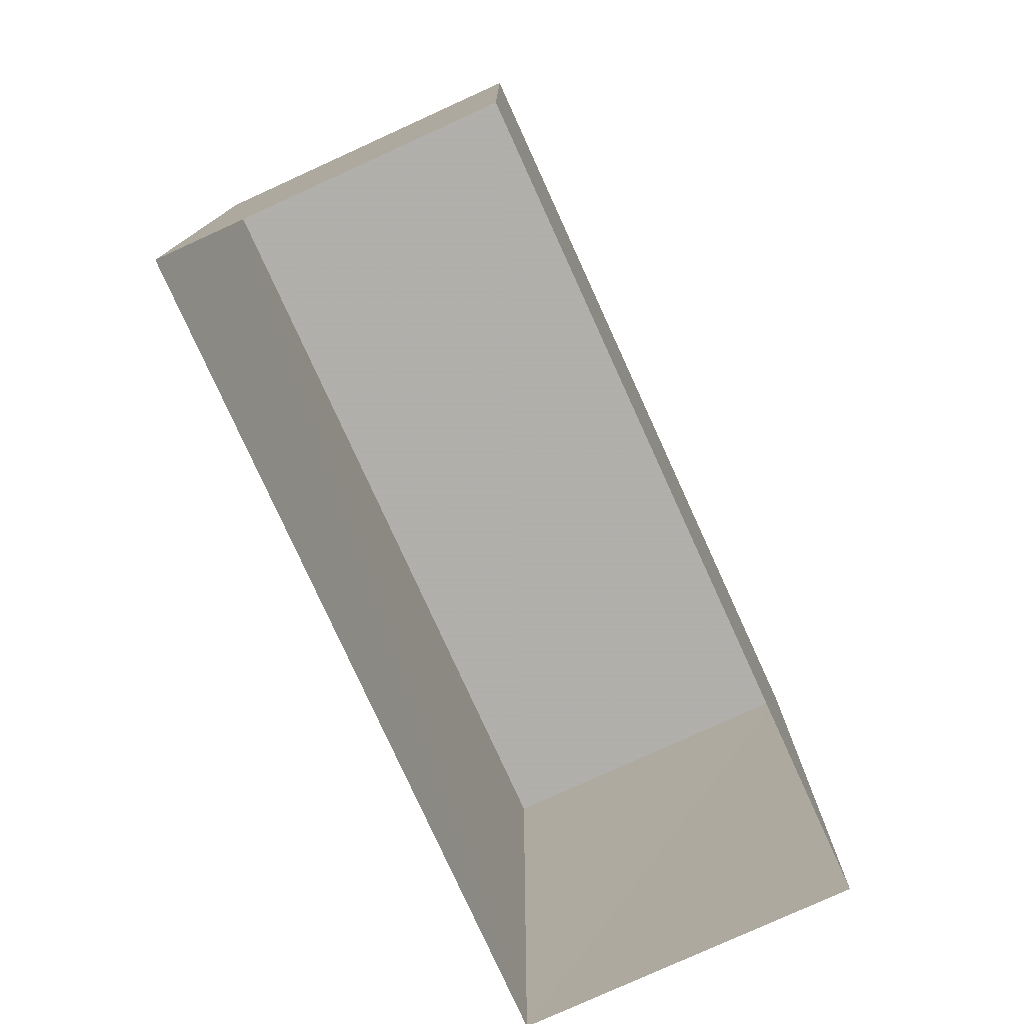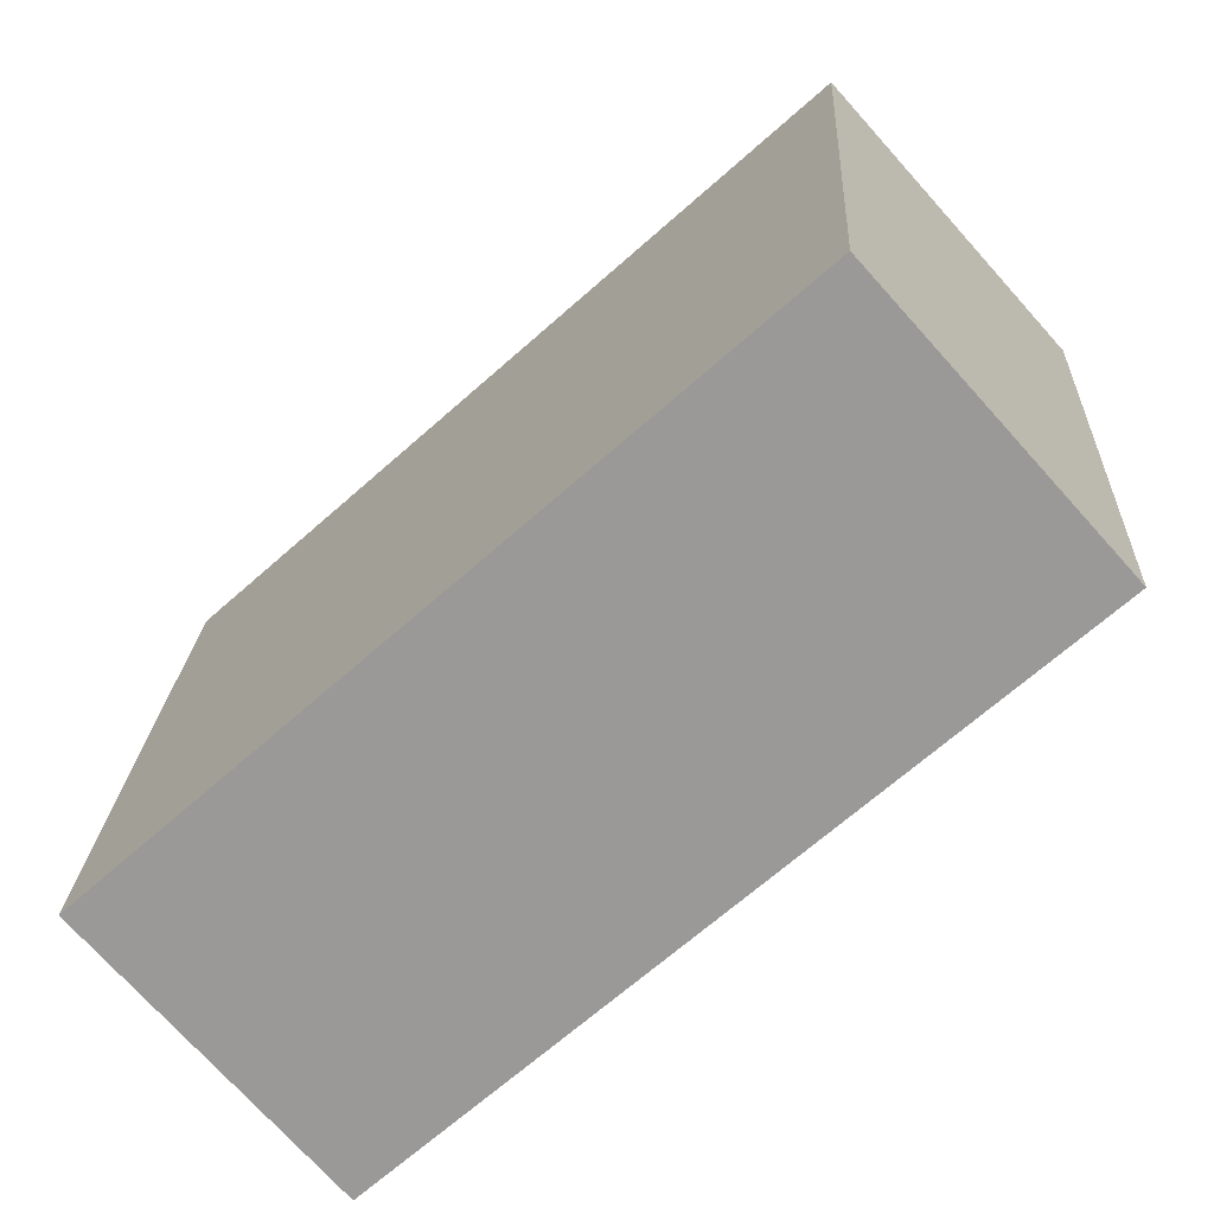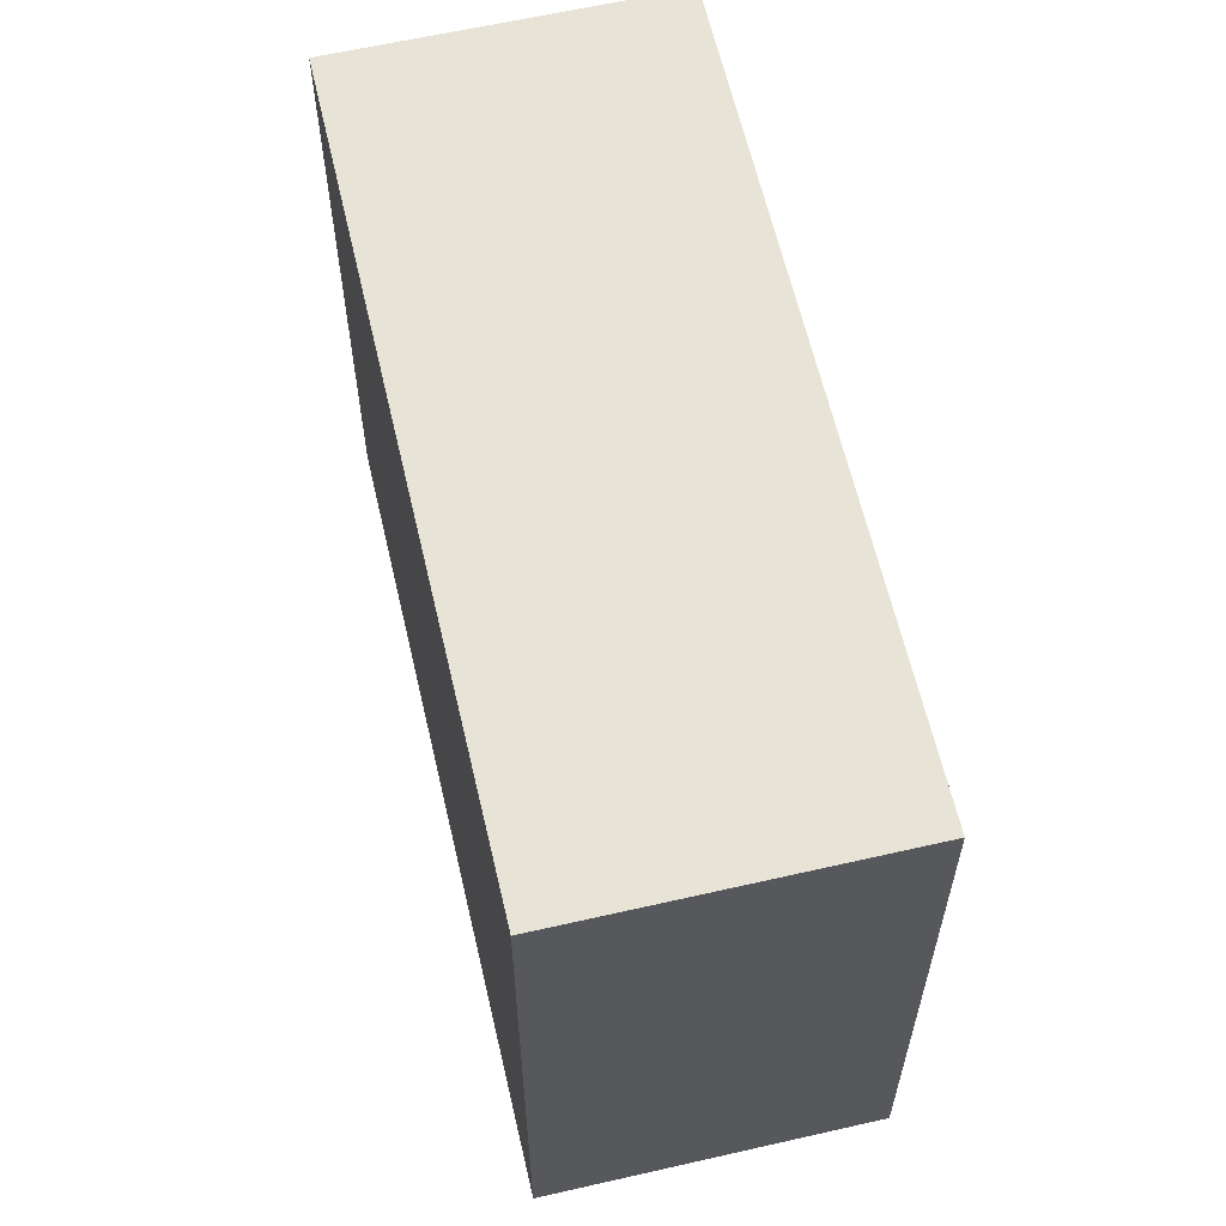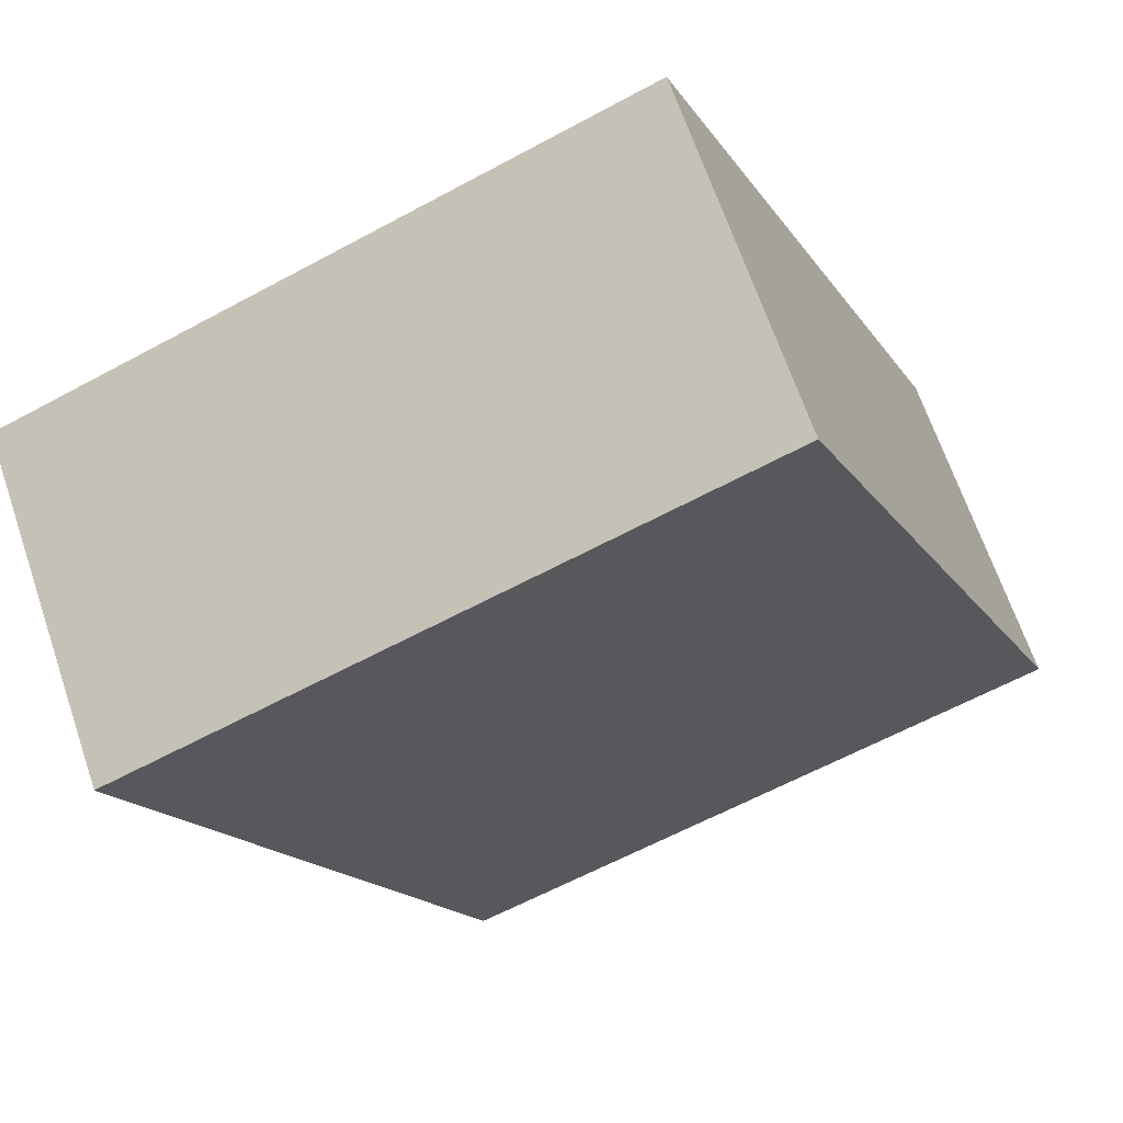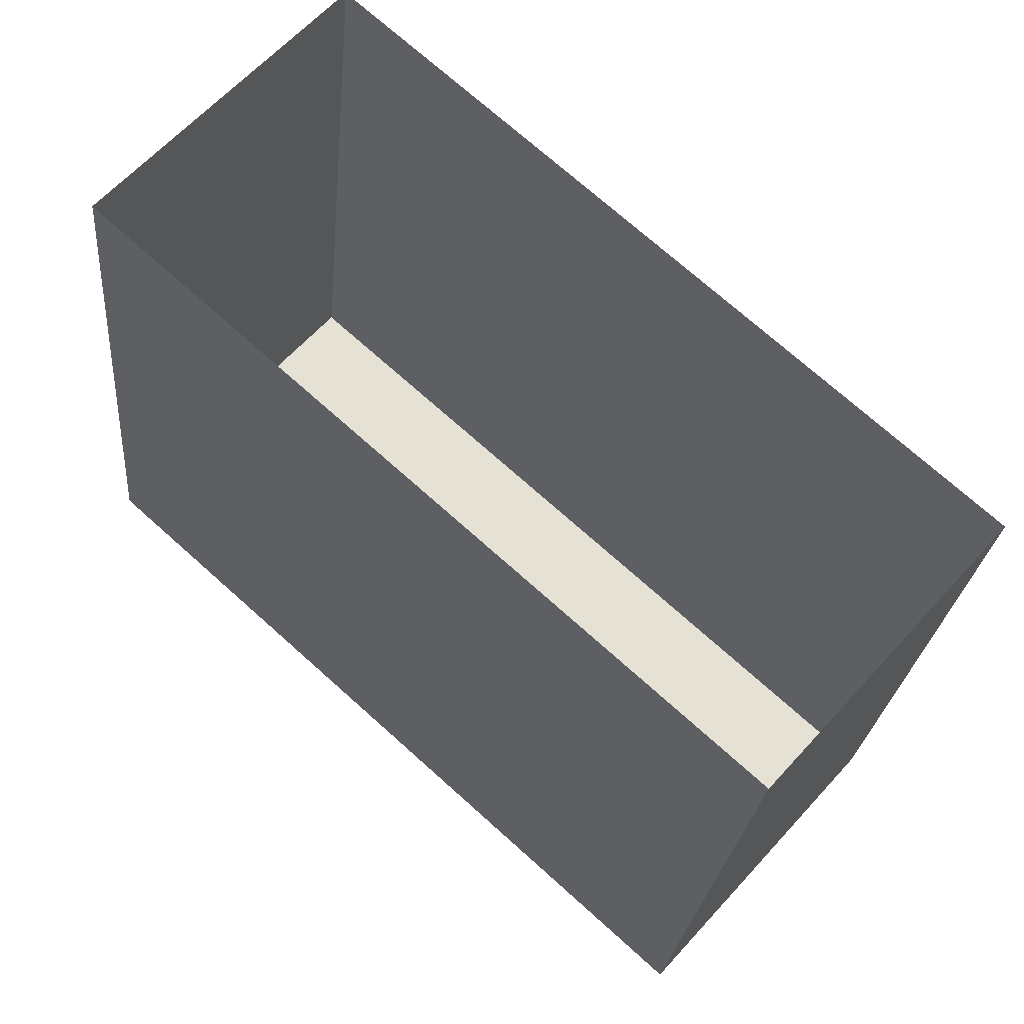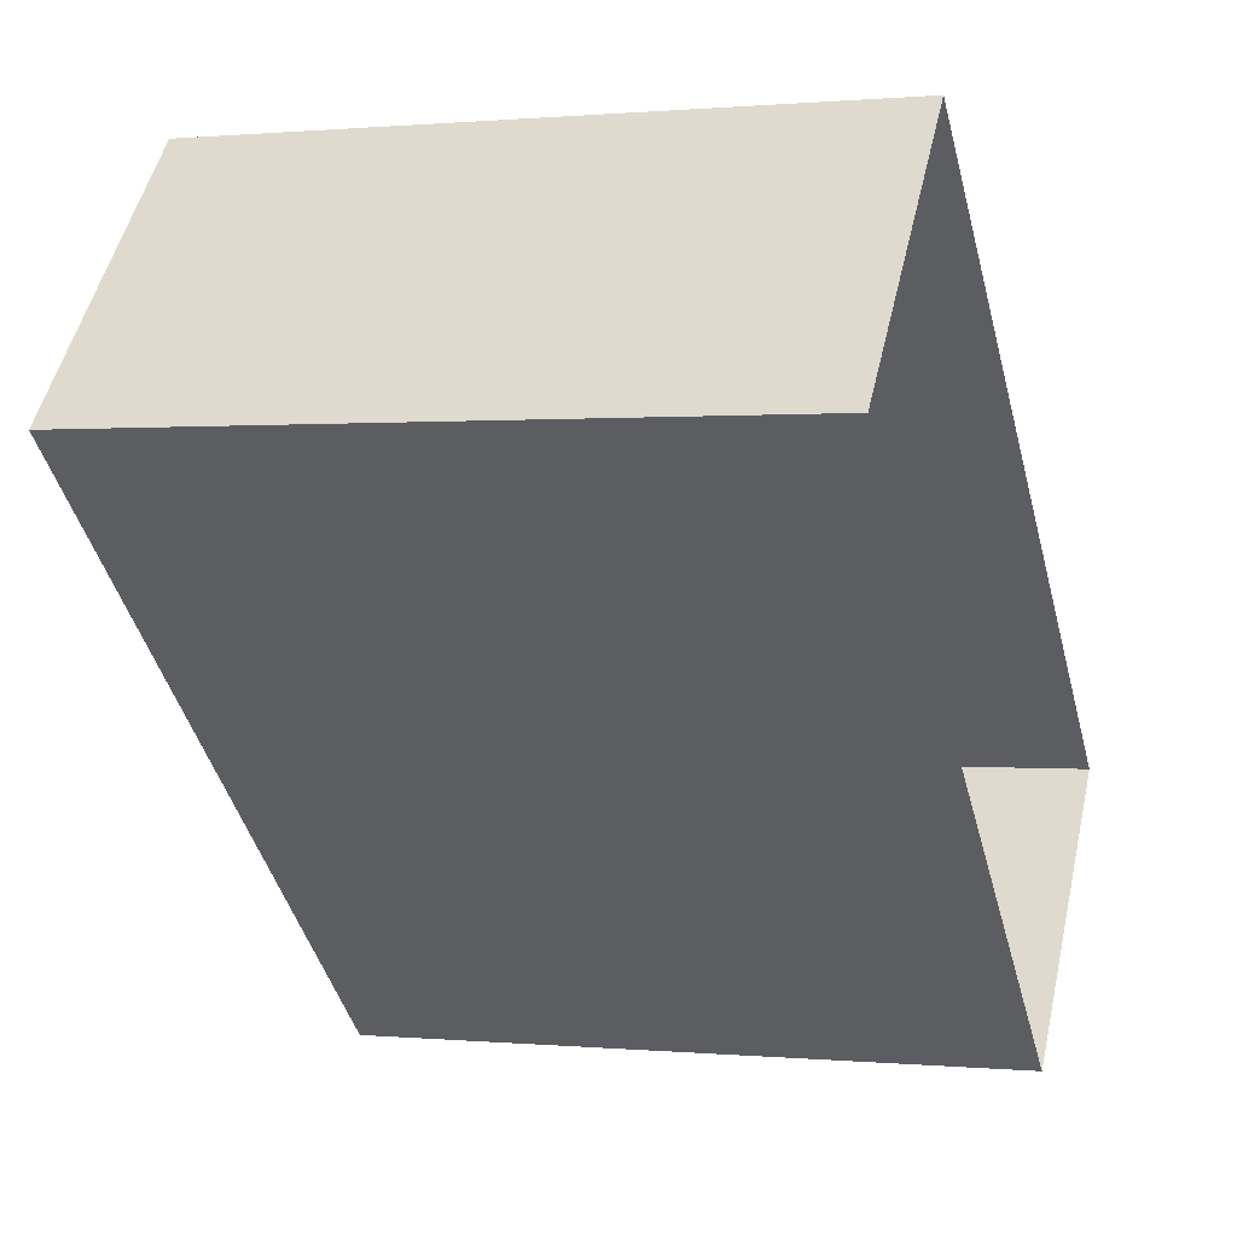
<metadata>
{"format":"obj","ext":"obj","renderer":"f3d","projection":"perspective","resolution":1024,"background":"white","views":[{"elev":-78.4,"azim":-23.7,"up":"+Z"},{"elev":20.5,"azim":2.9,"up":"+Y"},{"elev":62.1,"azim":118.8,"up":"+Z"},{"elev":-61.1,"azim":-61.0,"up":"+Y"},{"elev":-24.3,"azim":175.0,"up":"+Y"},{"elev":0.5,"azim":109.3,"up":"+Y"}]}
</metadata>
<code>
v -5440 -3.711e+04 2.155
v -5444 -3.712e+04 2.154
v -5447 -3.712e+04 2.155
v -5438 -3.711e+04 2.154
v -5444 -3.712e+04 9.009
v -5440 -3.711e+04 9.01
v -5447 -3.712e+04 9.009
v -5438 -3.711e+04 9.009
f 1 2 3
f 1 4 2
f 5 6 7
f 5 8 6
f 7 1 3
f 7 6 1
f 8 4 1
f 6 8 1
f 5 2 4
f 8 5 4
f 5 3 2
f 5 7 3

</code>
